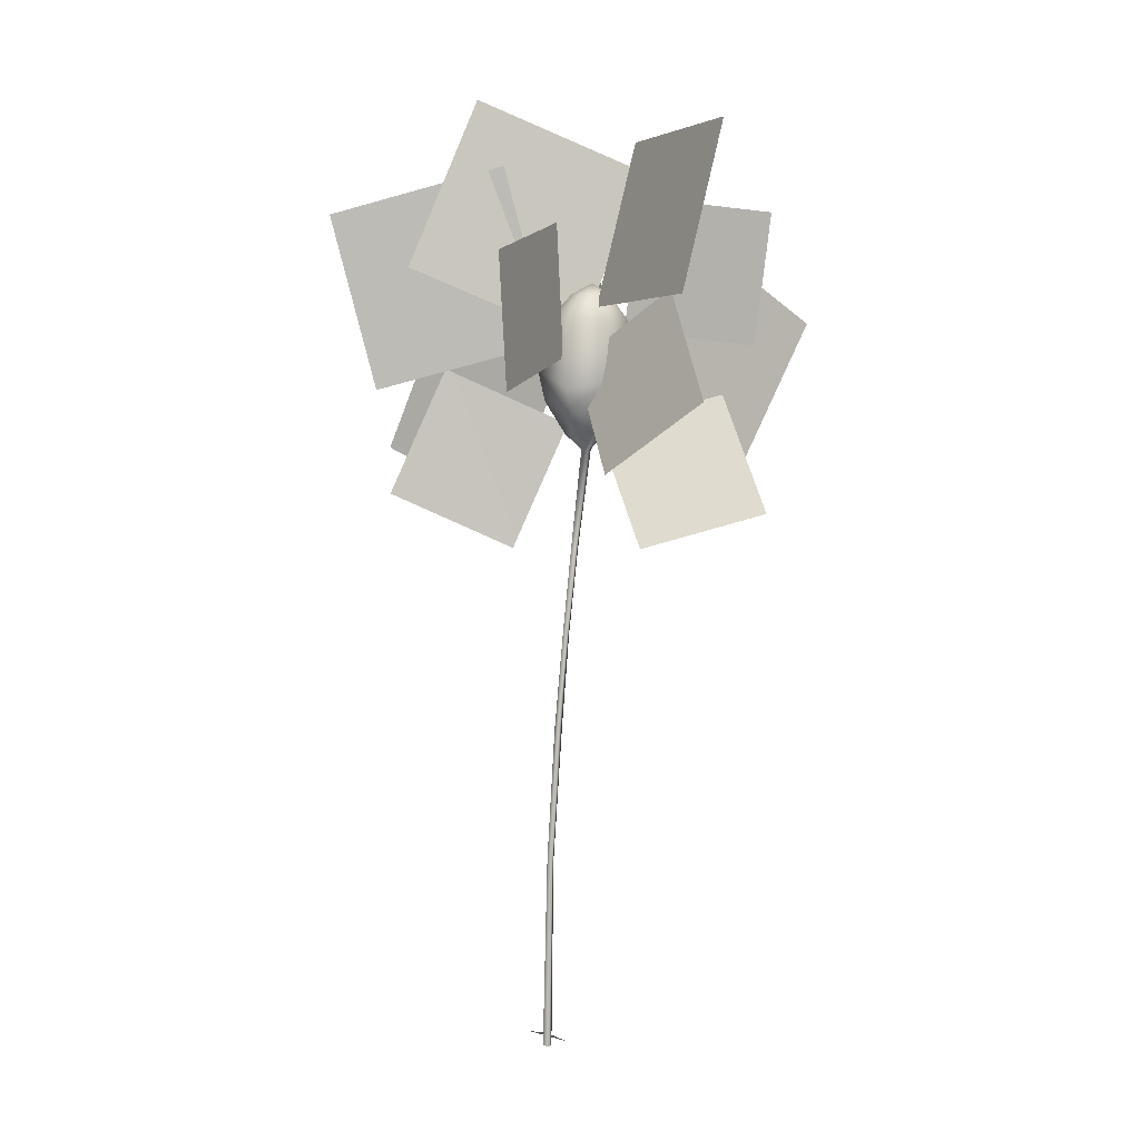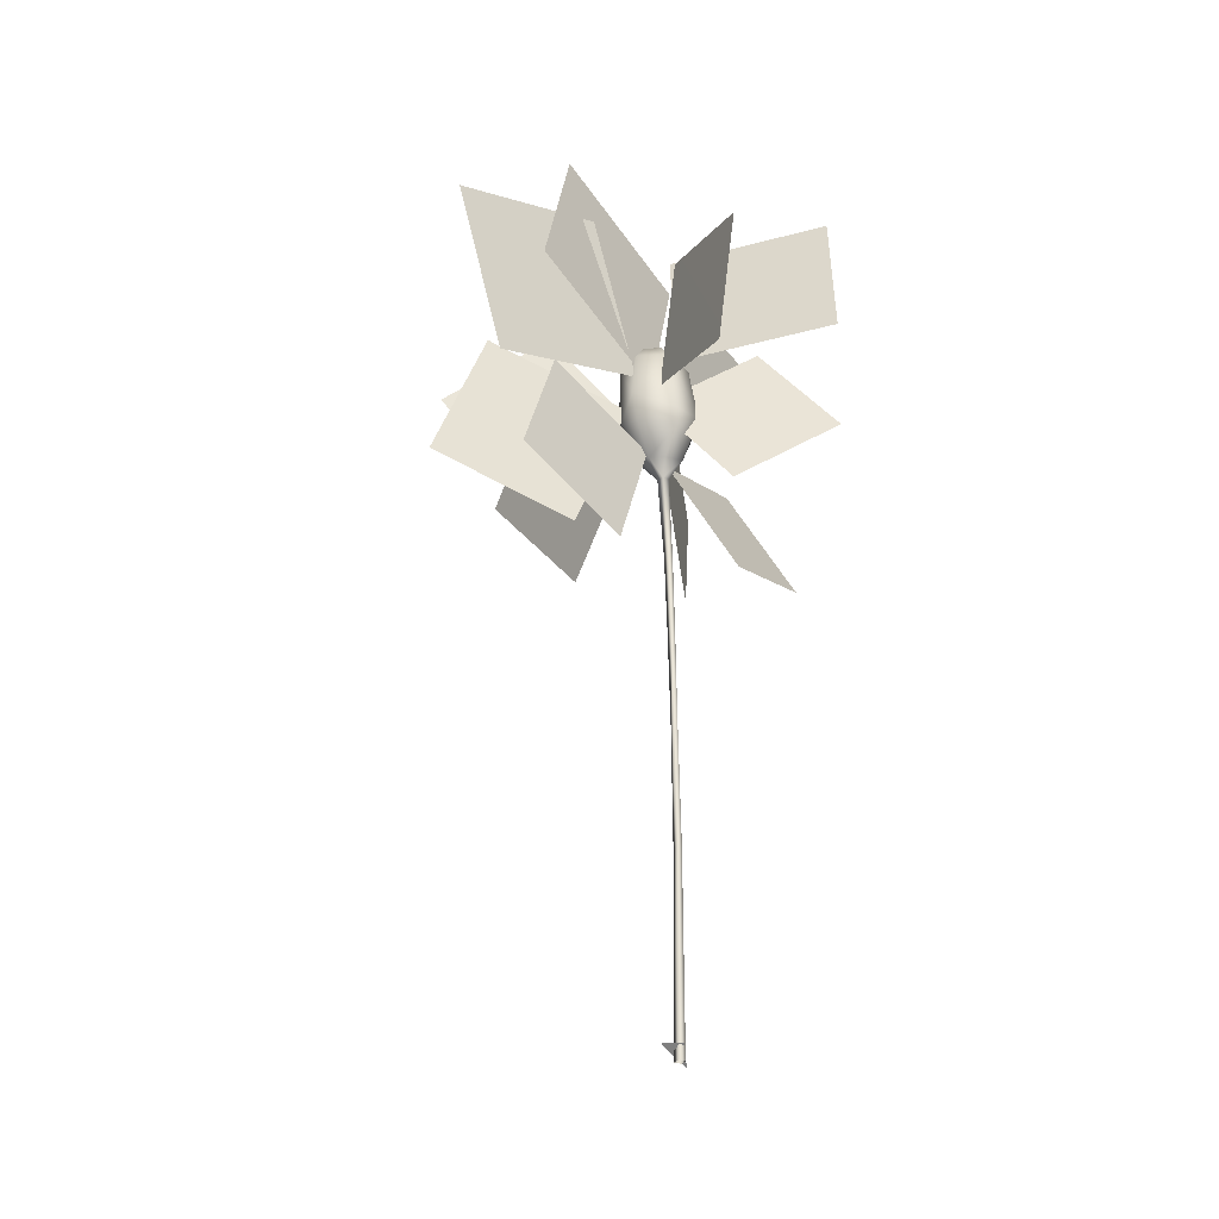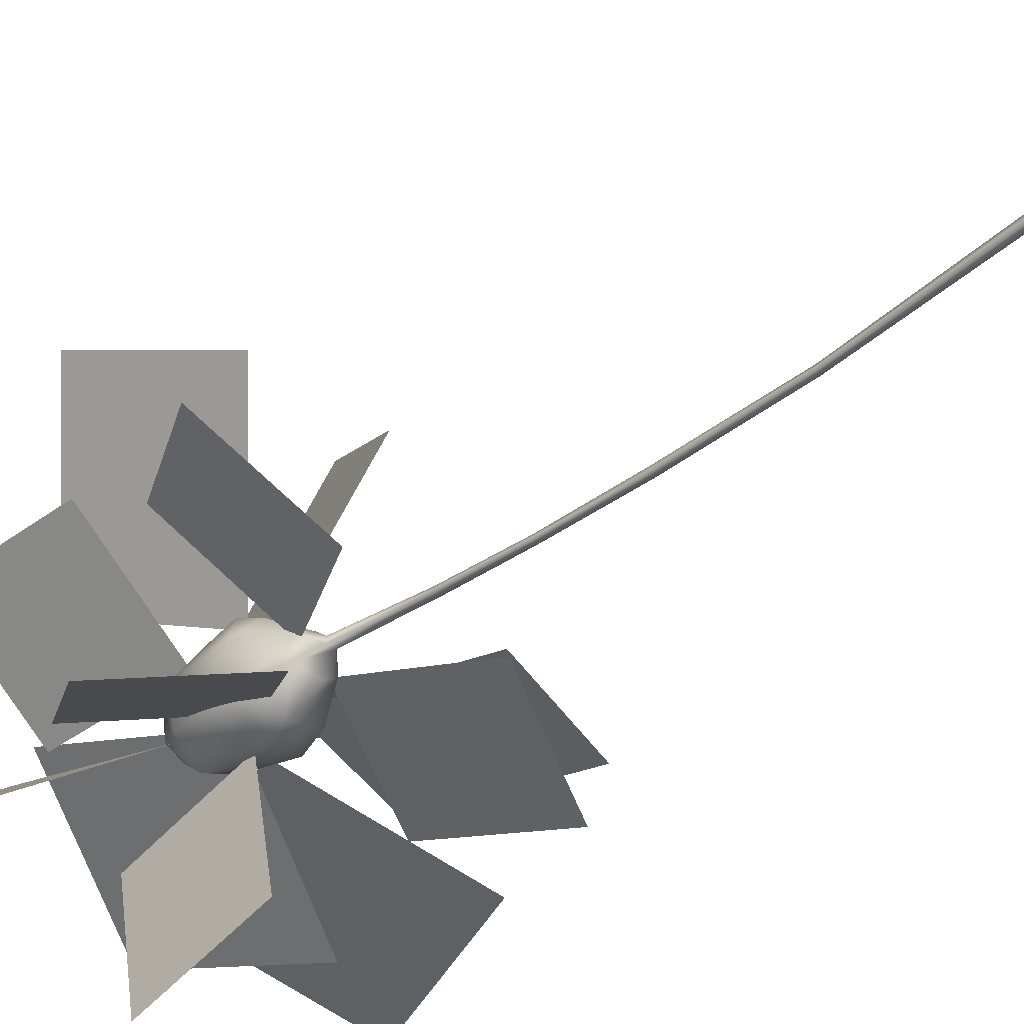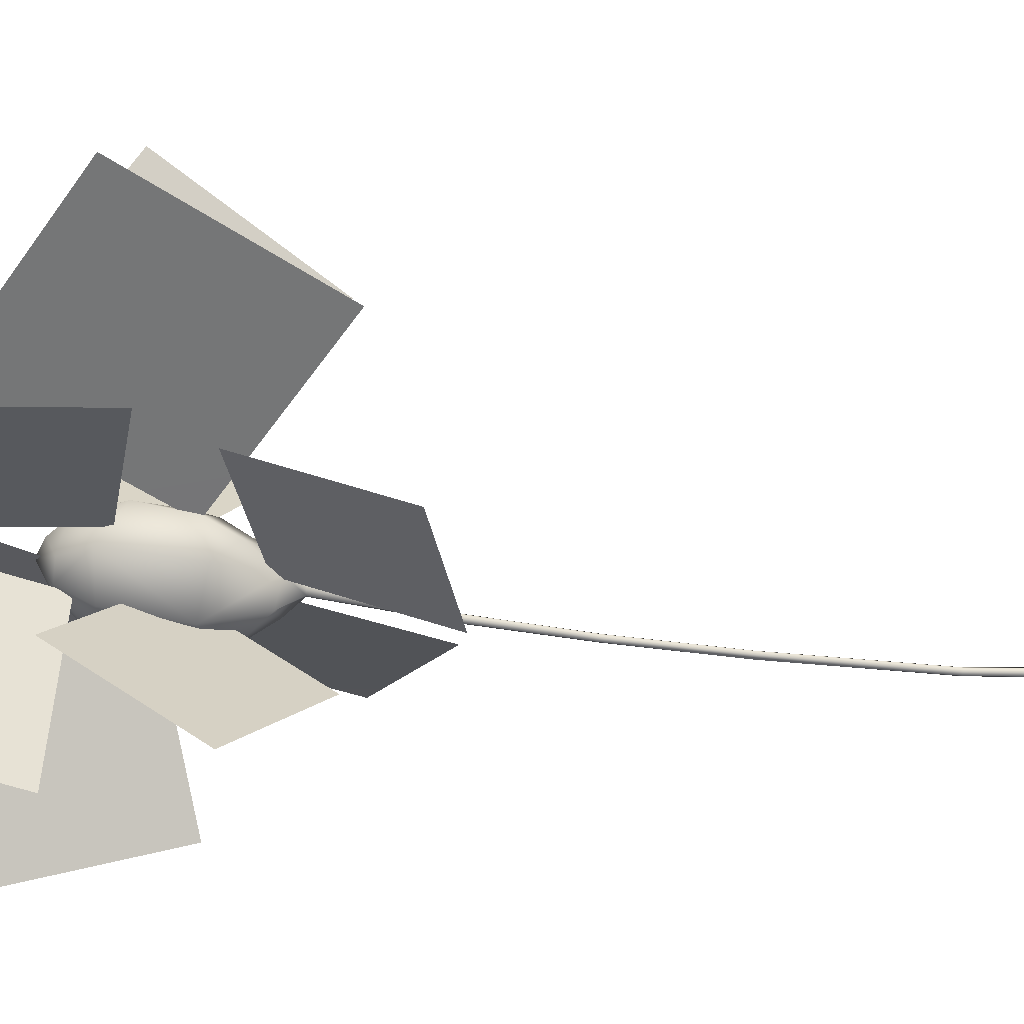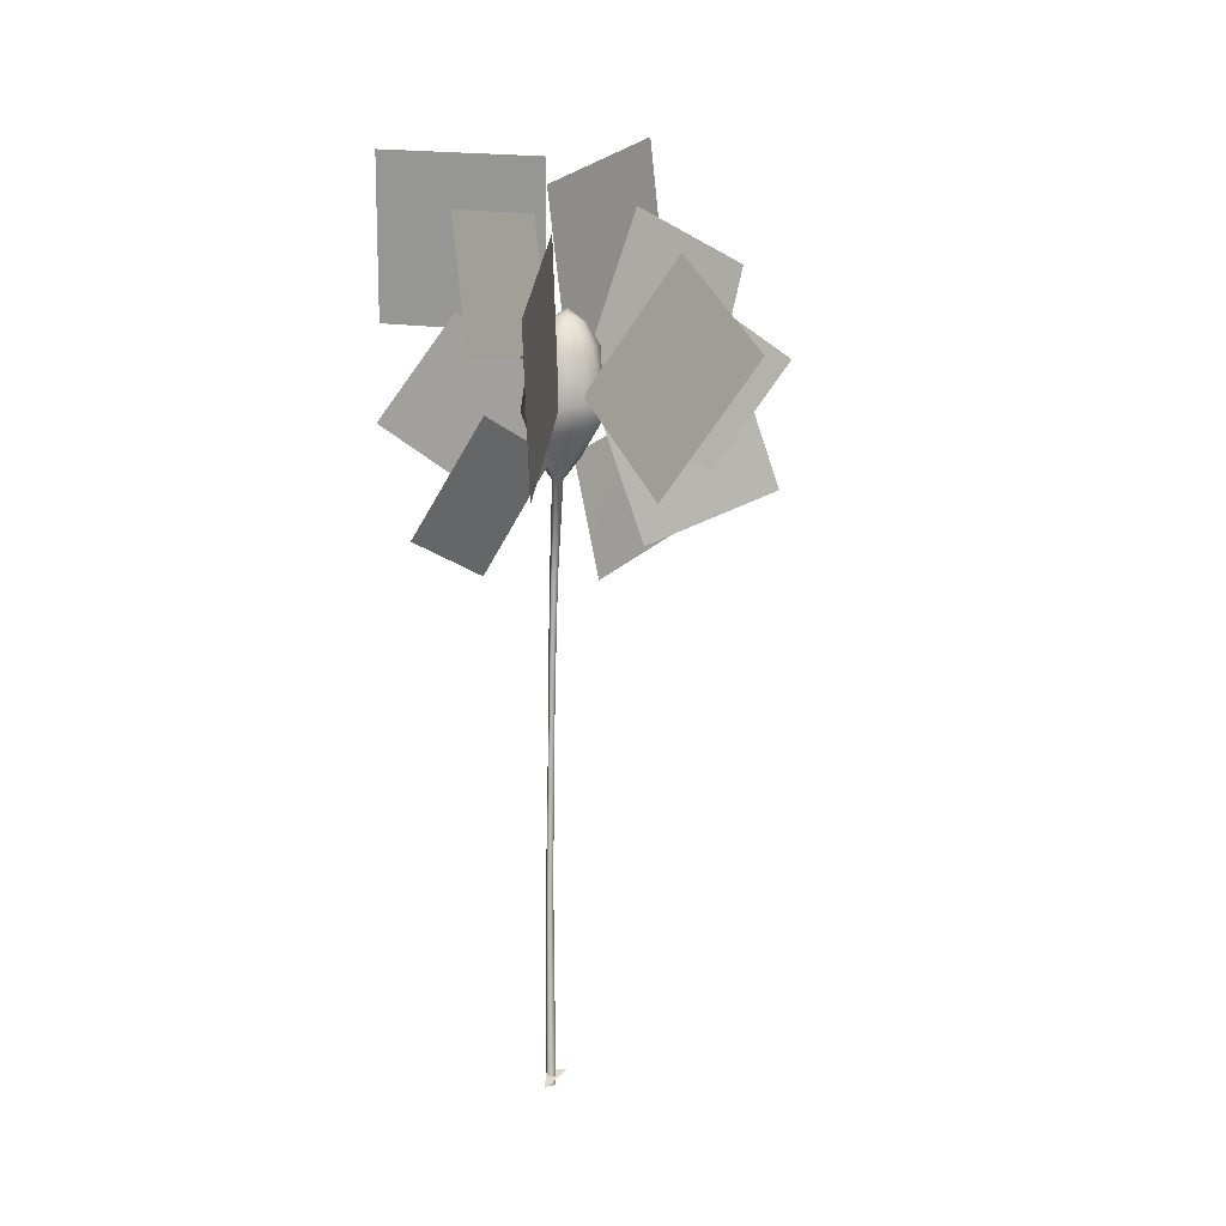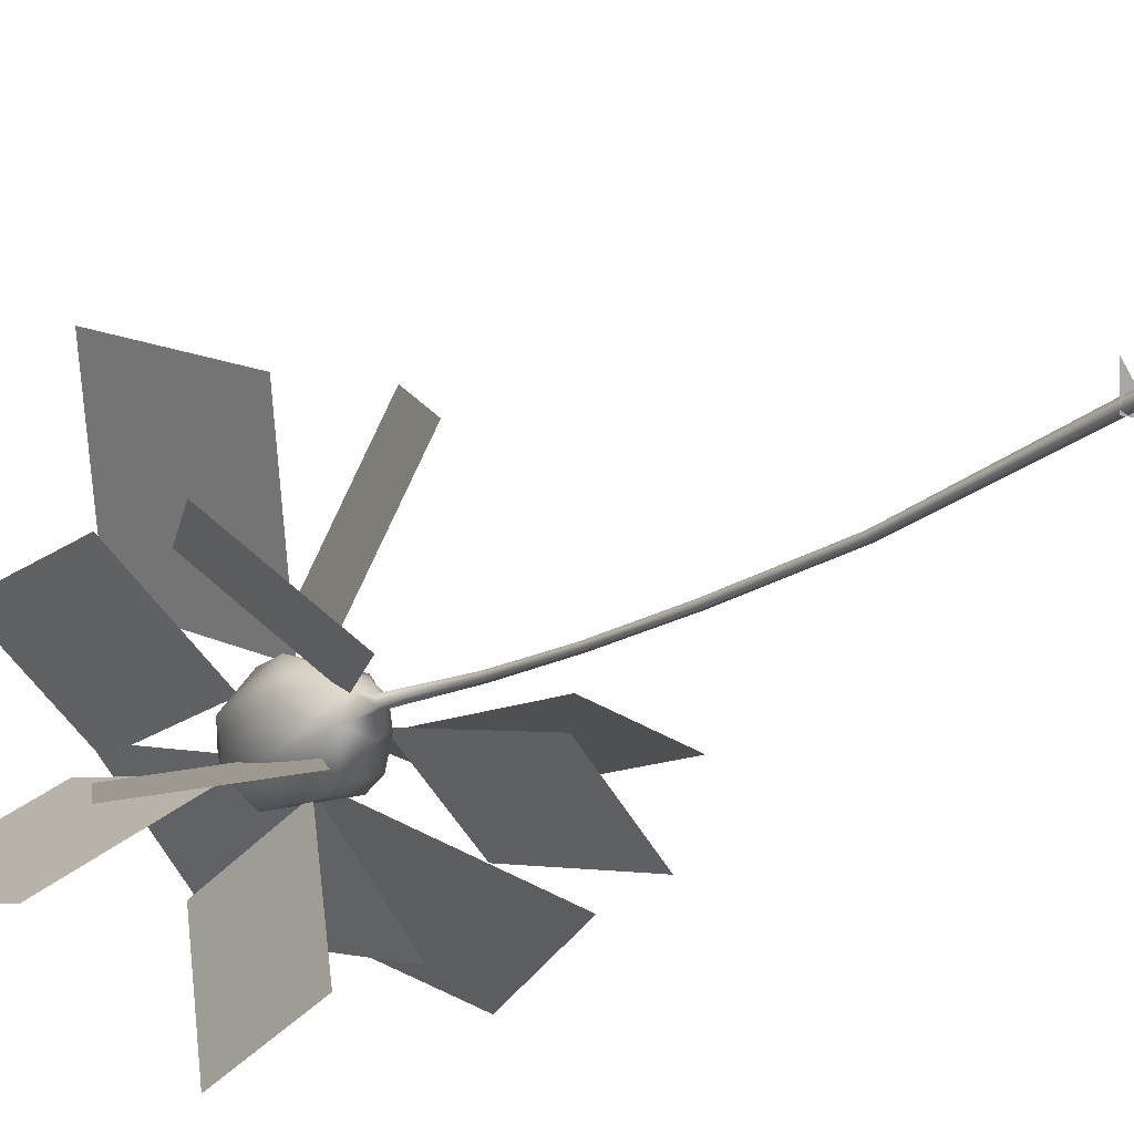
<metadata>
{"format":"obj","ext":"obj","renderer":"f3d","projection":"perspective","resolution":1024,"background":"white","views":[{"elev":7.8,"azim":-156.5,"up":"+Y"},{"elev":-27.9,"azim":156.4,"up":"+Y"},{"elev":-43.0,"azim":-41.9,"up":"+Z"},{"elev":1.0,"azim":-94.6,"up":"+Z"},{"elev":0.8,"azim":-26.0,"up":"+Y"},{"elev":-26.1,"azim":-36.7,"up":"+Z"}]}
</metadata>
<code>
g default
v -103.6 6010 417.5
v -100.8 5842 247.8
v -327.1 5796 375.1
v -388.1 5804 670.6
v -13.12 5791 844.5
v 173.3 5811 621.2
v 144.5 5833 367.6
v -96.38 5272 136.3
v -365.5 5308 286.9
v -426.1 5242 592.4
v -326.5 5085 702.3
v 87.03 5188 795.1
v 203.2 5252 545
v 222.7 5408 272.9
v -248 4926 347.8
v -72.67 4891 301
v 34.33 4898 376.8
v 43.77 4944 527.7
v -95.02 4911 623.1
v -230.1 4888 525.5
v -154 4771 417.2
v -96.87 4770 408.2
v -82.24 4767 475.4
v -150.8 4768 475.2
v -109.8 3989 275.1
v -68.18 3989 268.7
v -57.37 3984 317.2
v -107.4 3984 317
v -75.56 3300 176.9
v -38.15 3301 171.2
v -28.45 3298 214.9
v -73.34 3297 214.6
v -38.63 2522 82.34
v -1.29 2523 88.38
v -3.425 2515 125.4
v -48.22 2512 125.2
v -17.07 1465 -3.18
v 21.7 1468 -9.307
v 32.36 1461 35.73
v -14.27 1458 35.68
v -231.5 6004 477.7
v -263.8 5991 614.9
v -157.7 6042 709.5
v -34.97 5983 726.7
v 53.94 5993 617.1
v 23.38 6005 479.5
v -281.7 5631 889.6
v -218.4 5933 796.5
v -107.1 6099 602.3
v -111.7 5129 158.9
v 93.09 5328 834
v -348.5 5283 817.8
v 47.59 -83.75 -42.56
v -4.821 -86.44 -34.06
v 61.84 -89.07 18.7
v -1.159 -91.33 18.82
v 171.3 5163 287.9
v 1439 5692 1403
v 952.8 4825 984.2
v 123.2 5445 665.1
v 609.3 6311 1085
v -1370 6662 1330
v -1239 5592 1326
v -323.8 5707 757.7
v -456 6777 761.5
v -54.01 6343 -1033
v -10.45 5289 -813.1
v -8.607 5510 247.5
v -51.76 6565 26.79
v 470.1 5564 2674
v 27.8 4534 1887
v -72.6 5395 818.2
v 369.3 6425 1606
v -1444 7327 -55.14
v -1270 6024 -439.8
v -215.5 5906 436.3
v -389.7 7210 820.2
v 1320 4415 -193.8
v 387.7 3981 140.6
v 30.29 4972 423.6
v 960.2 5410 97.08
v -1510 4266 874
v -668.9 4011 254.7
v -190.5 4945 516.5
v -1034 5195 1141
v 539.2 7024 321.5
v 1488 5240 -100.7
v 152.7 5620 359.6
v 1874 6643 -139.1
v 1298 5876 699.4
v 1770 4713 642.2
v 144.5 5416 550.6
v 615.2 4250 496.2
v -908.7 6056 267.6
v -491.7 4618 -47.48
v -29.78 5460 456.3
v -1371 5215 -235.5
v -428.7 6975 931.7
v 1160 6222 -149.7
v -35.07 5651 471.5
v 765.3 7546 310.3
v -629.5 6524 1468
v -955.6 4515 1807
v -260.3 5294 782.5
v -1324 5745 2492
g PR_S1_lumiseed_B
f 41 2 3
f 41 3 4
f 42 4 48
f 44 5 6
f 45 6 7
f 1 7 2
f 2 14 8
f 2 9 3
f 4 9 10
f 3 9 4
f 52 10 11
f 52 11 12
f 6 51 13
f 5 51 6
f 6 13 14
f 6 14 7
f 9 2 8
f 7 14 2
f 50 9 8
f 15 20 9
f 20 11 10
f 19 12 11
f 18 13 12
f 17 57 13
f 17 50 57
f 16 15 50
f 9 20 10
f 20 19 11
f 19 18 12
f 18 17 13
f 17 16 50
f 15 16 22
f 22 21 15
f 16 17 22
f 17 18 23
f 23 22 17
f 18 19 23
f 24 23 19
f 19 20 24
f 20 15 21
f 21 24 20
f 21 22 26
f 26 25 21
f 22 23 27
f 27 26 22
f 23 24 28
f 28 27 23
f 24 21 25
f 25 28 24
f 25 26 30
f 30 29 25
f 26 27 31
f 31 30 26
f 27 28 32
f 32 31 27
f 28 25 29
f 29 32 28
f 29 30 33
f 34 33 30
f 30 31 35
f 35 34 30
f 31 32 36
f 36 35 31
f 32 29 33
f 33 36 32
f 38 37 33
f 33 34 38
f 34 35 39
f 39 38 34
f 35 36 40
f 40 39 35
f 36 33 37
f 37 40 36
f 49 41 42
f 49 42 43
f 49 43 44
f 49 44 45
f 1 49 46
f 48 47 5
f 4 47 48
f 41 1 2
f 42 41 4
f 43 42 48
f 44 43 48
f 44 48 5
f 45 44 6
f 46 45 7
f 1 46 7
f 47 4 52
f 51 47 52
f 46 49 45
f 1 41 49
f 50 15 9
f 50 8 14
f 5 47 51
f 51 12 13
f 51 52 12
f 4 10 52
f 53 54 37
f 37 38 53
f 55 53 38
f 38 39 55
f 56 55 39
f 39 40 56
f 54 56 40
f 40 37 54
f 57 50 14
f 57 14 13
f 61 58 60
f 58 59 60
f 65 63 64
f 62 63 65
f 69 67 68
f 66 67 69
f 73 70 72
f 70 71 72
f 77 75 76
f 74 75 77
f 81 79 80
f 78 79 81
f 85 83 84
f 82 83 85
f 86 87 88
f 89 87 86
f 90 91 92
f 91 93 92
f 94 95 96
f 97 95 94
f 98 99 100
f 101 99 98
f 102 103 104
f 105 103 102
g default
v -86.56 -83.17 124.2
v 8.903 33.04 -49.58
v 178.6 16.12 -25.67
g PR_S1_lumiseed_B_X
f 106 107 108

</code>
